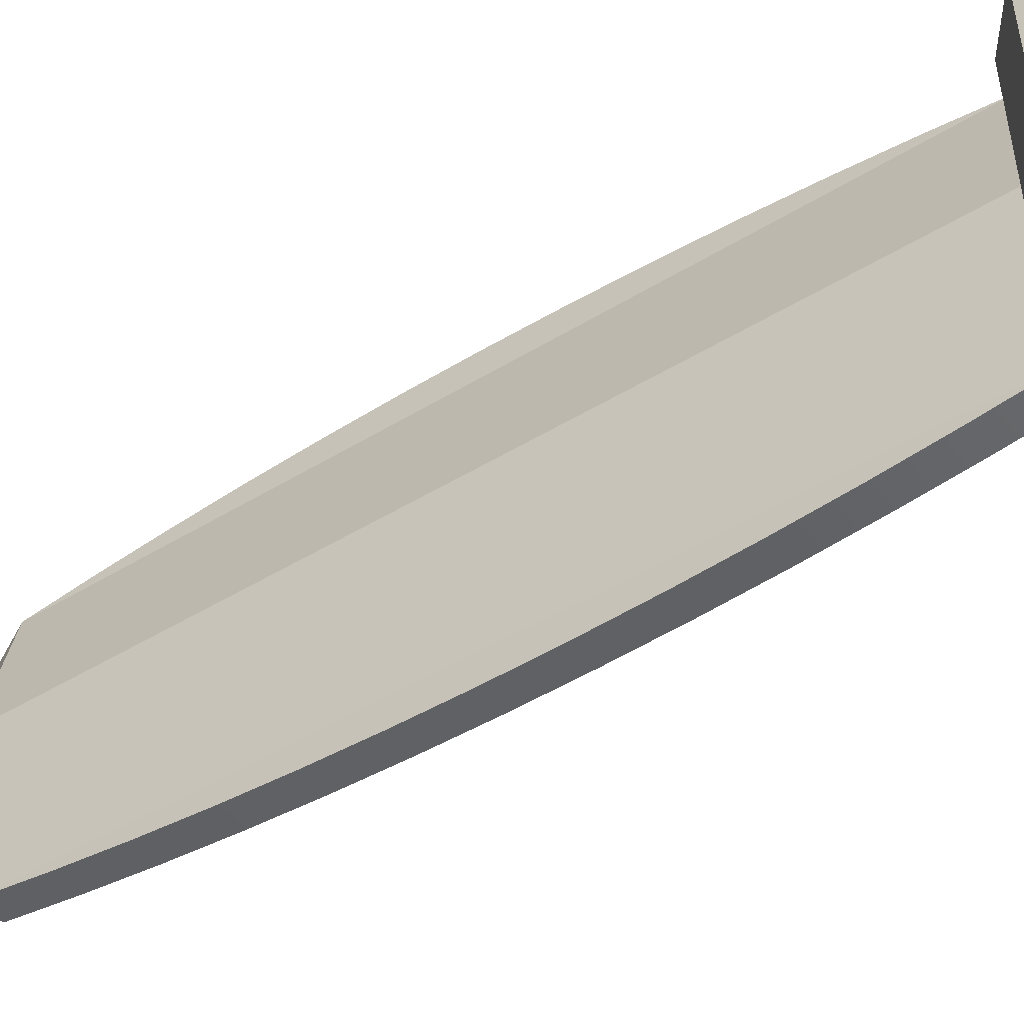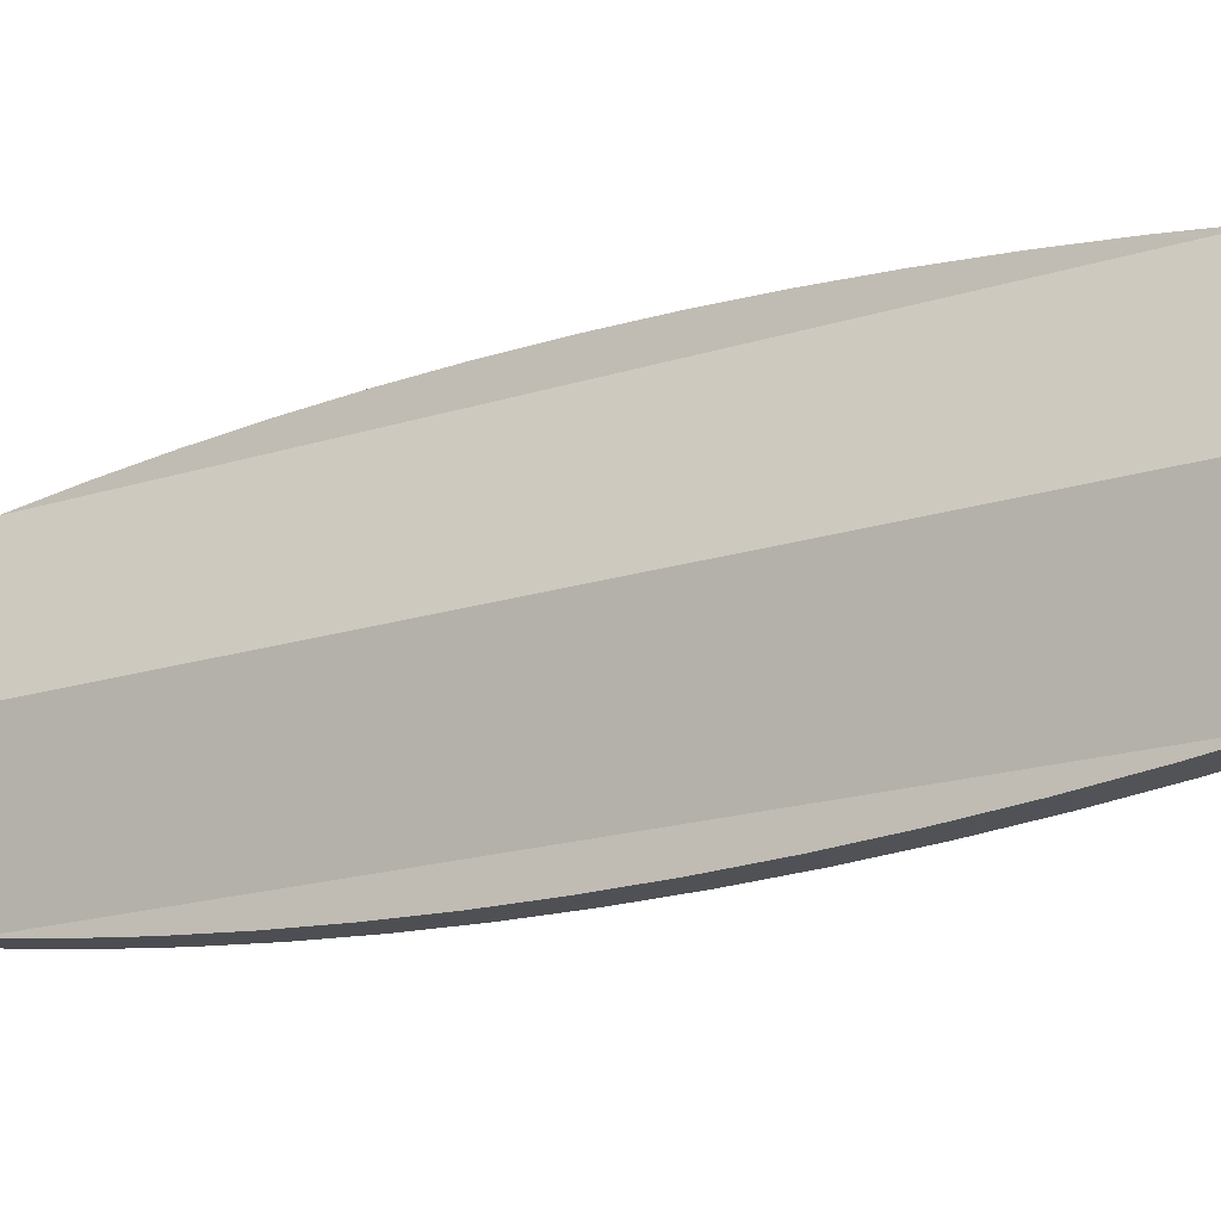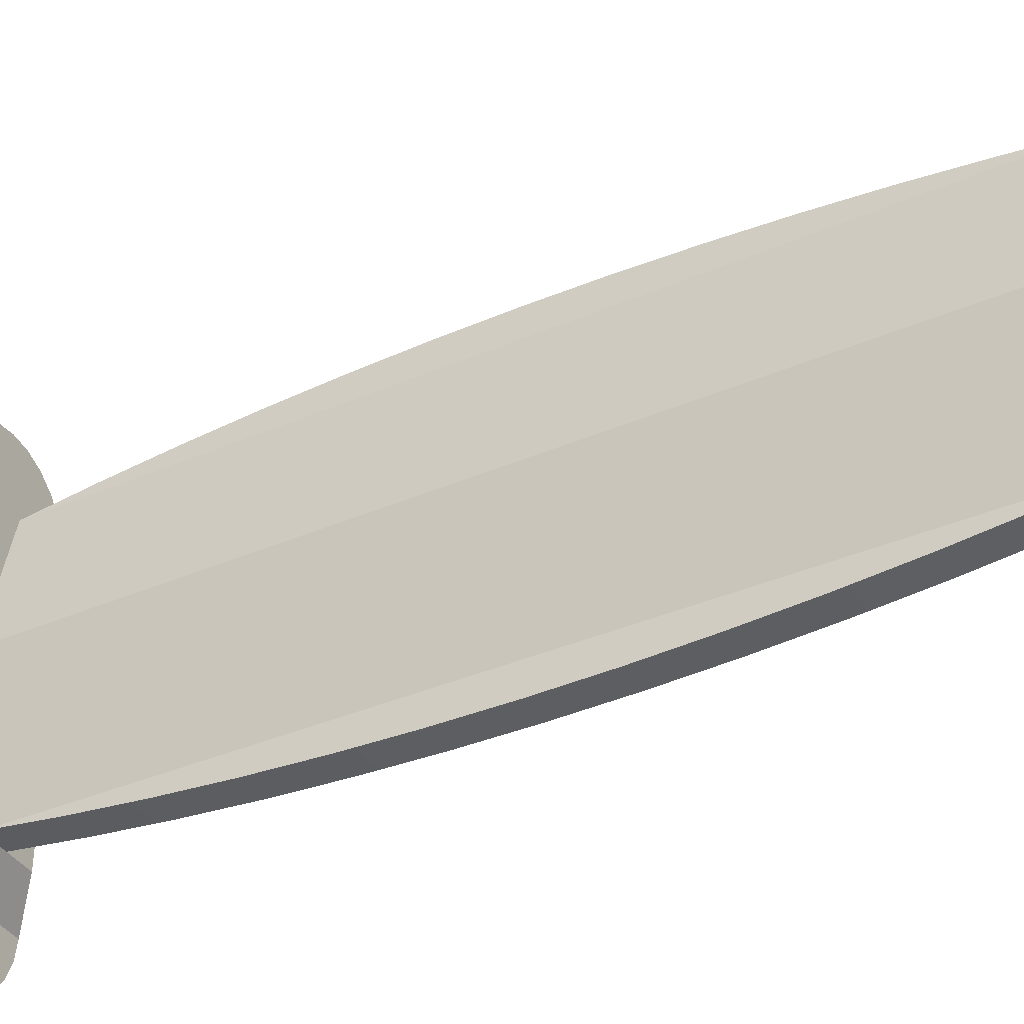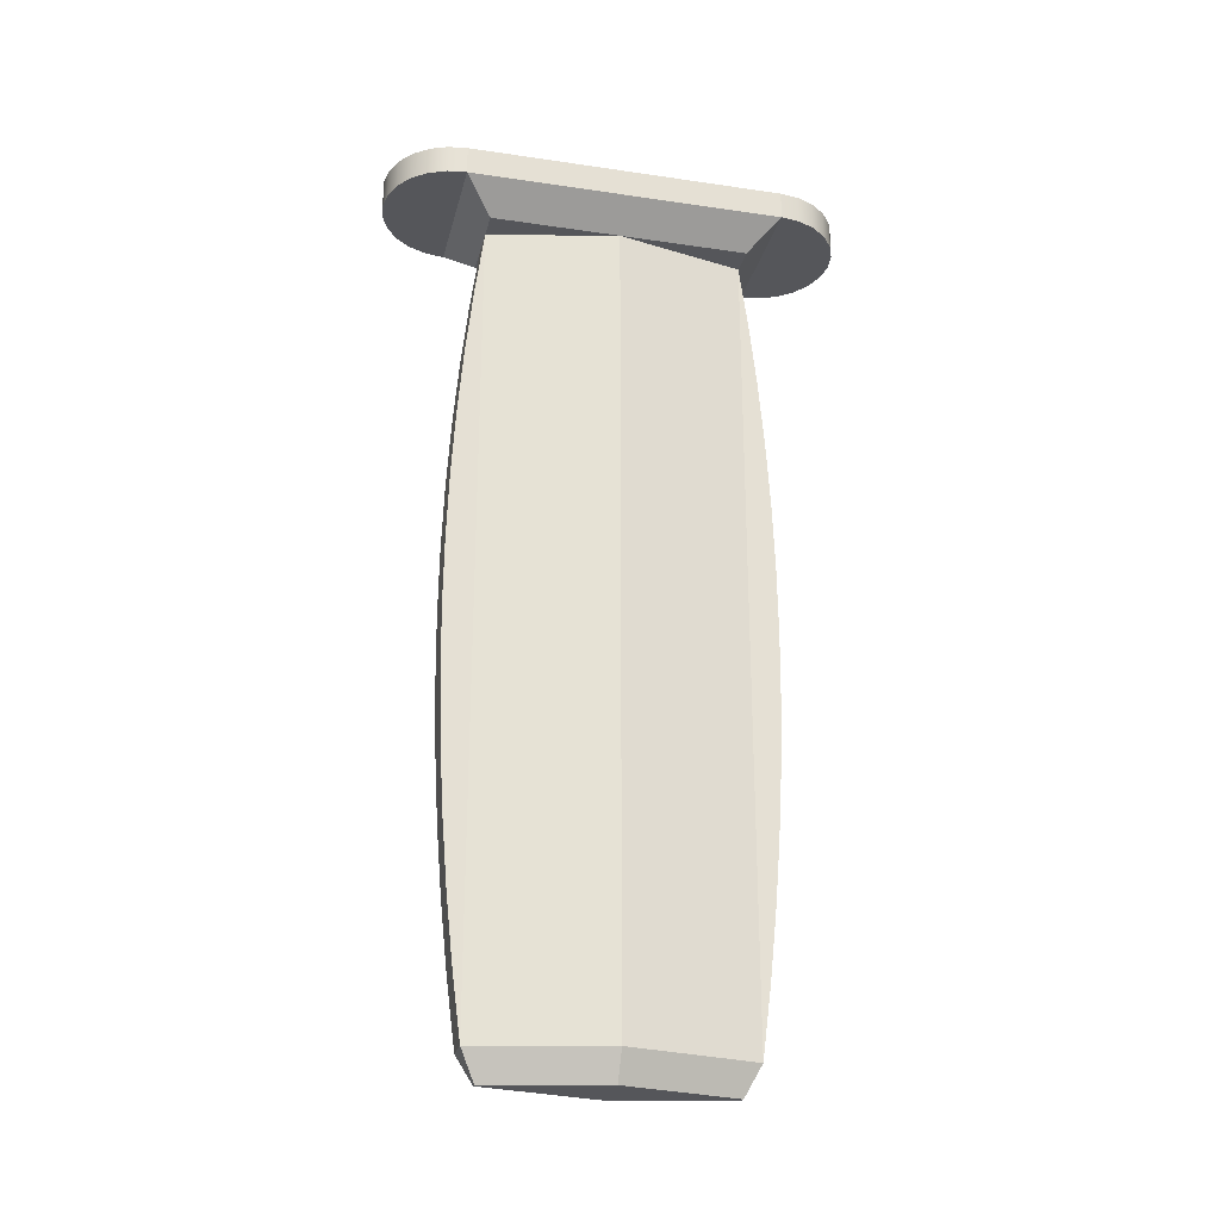
<metadata>
{"format":"obj","ext":"obj","renderer":"f3d","projection":"perspective","resolution":1024,"background":"white","views":[{"elev":-47.6,"azim":124.6,"up":"+Z"},{"elev":-19.3,"azim":120.5,"up":"+Z"},{"elev":-38.3,"azim":-61.4,"up":"+Z"},{"elev":-25.8,"azim":76.8,"up":"+Y"}]}
</metadata>
<code>
v 0.01821 0.02684 -0.000302
v 7.4e-05 0.5289 -0.02389
v 7.4e-05 0.5433 -0.01662
v 7.4e-05 0.5142 -0.03055
v -0.01807 0.02684 -0.000302
v 7.4e-05 0.5573 -0.008752
v 7.4e-05 0.4993 -0.0366
v 7.4e-05 0.571 -0.000302
v 7.4e-05 0.4841 -0.04201
v 7.4e-05 0.4688 -0.04678
v 7.4e-05 0.4532 -0.0509
v 7.4e-05 0.4375 -0.05436
v 7.4e-05 0.4216 -0.05717
v 7.4e-05 0.4057 -0.0593
v 7.4e-05 0.3896 -0.06077
v 7.4e-05 0.02684 -0.06077
v 0.000573 0.5502 0.00111
v -0.000426 0.5502 0.00111
v 0.001074 0.5294 0.003194
v -0.000927 0.5294 0.003194
v 0.001578 0.5086 0.005948
v -0.001431 0.5086 0.005948
v 0.002083 0.488 0.009368
v -0.001936 0.488 0.009368
v 0.00259 0.4675 0.01345
v -0.002443 0.4675 0.01345
v 0.003097 0.4472 0.01819
v -0.00295 0.4472 0.01819
v 0.003604 0.427 0.02359
v -0.003457 0.427 0.02359
v 0.00411 0.4069 0.02964
v 0.01821 0.02684 -0.06077
v -0.003963 0.4069 0.02964
v 0.004615 0.3871 0.03632
v -0.01807 0.02684 -0.06077
v 0.01821 -0.03363 0.06016
v -0.01807 -0.03363 -0.06077
v -0.004468 0.3871 0.03632
v 0.005119 0.3676 0.04364
v 0.01821 -0.03363 -0.06077
v 0.00612 0.3292 0.06016
v -0.004972 0.3676 0.04364
v 0.005621 0.3482 0.05159
v -0.01807 -0.03363 0.06016
v -0.005474 0.3482 0.05159
v -0.006376 0.3171 0.06016
v -0.005973 0.3292 0.06016
v -0.005684 0.3402 0.05521
v -0.03016 -0.04572 -0.06681
v -0.03016 -0.03363 0.06621
v -0.03016 -0.03363 -0.06681
v -0.03016 -0.04572 0.06621
v 0.03031 -0.03363 0.06621
v -0.02913 -0.04572 -0.07464
v -0.01807 -0.05753 -0.05472
v -0.02913 -0.03363 0.07403
v 0.03031 -0.03363 -0.06681
v -0.02913 -0.03363 -0.07464
v 0.03031 -0.04572 -0.06681
v -0.01807 -0.05753 -0.000302
v 0.01821 -0.05753 -0.05472
v -0.02913 -0.04572 0.07403
v 0.03031 -0.04572 0.06621
v 0.02927 -0.03363 0.07403
v -0.02611 -0.04572 -0.08193
v 0.02927 -0.04572 -0.07464
v -0.005973 -0.05753 -0.05472
v -0.01807 -0.05753 0.05412
v 0.00612 -0.05753 -0.05472
v 0.02927 -0.04572 0.07403
v -0.02611 -0.03363 0.08132
v 0.02927 -0.03363 -0.07464
v 0.02626 -0.03363 0.08132
v -0.02611 -0.03363 -0.08193
v -0.005973 -0.3961 -0.05472
v 0.01821 -0.05753 -0.000302
v 0.01821 -0.05753 0.05412
v -0.005973 -0.05753 0.05412
v 0.02626 -0.04572 0.08132
v -0.02611 -0.04572 0.08132
v -0.0213 -0.04572 -0.08819
v 0.02626 -0.04572 -0.08193
v 0.02626 -0.03363 -0.08193
v -0.01807 -0.3961 -0.000302
v -0.005973 -0.0856 -0.05841
v 0.00612 -0.0856 -0.05841
v 0.00612 -0.05753 0.05412
v 0.01821 -0.3961 -0.000302
v -0.0213 -0.03363 0.08758
v 0.02145 -0.03363 0.08758
v 0.02145 -0.04572 0.08758
v -0.0213 -0.03363 -0.08819
v -0.00105 -0.4082 -0.04858
v -0.005973 -0.3961 0.05412
v -0.005973 -0.1138 -0.06143
v 0.00612 -0.3961 -0.05472
v 0.00612 -0.0856 0.05781
v 0.00612 -0.3961 0.05412
v -0.0213 -0.04572 0.08758
v -0.01504 -0.03363 -0.09299
v 0.02145 -0.04572 -0.08819
v 0.02145 -0.03363 -0.08819
v -0.01178 -0.4082 -0.000302
v 0.001197 -0.4082 -0.04858
v -0.00105 -0.4082 0.04798
v -0.005973 -0.142 -0.06379
v 0.00612 -0.3681 -0.05841
v -0.005973 -0.0856 0.05781
v 0.00612 -0.1138 -0.06143
v 0.01193 -0.4082 -0.000302
v 0.001197 -0.4082 0.04798
v -0.01504 -0.04572 0.09239
v -0.01504 -0.03363 0.09239
v 0.01519 -0.03363 0.09239
v -0.01504 -0.04572 -0.09299
v 0.01519 -0.03363 -0.09299
v -0.005973 -0.1702 -0.06547
v -0.005973 -0.3681 -0.05841
v 0.00612 -0.3399 -0.06143
v -0.005973 -0.1138 0.06083
v 0.00612 -0.142 -0.06379
v 0.00612 -0.1138 0.06083
v -0.005973 -0.3681 0.05781
v 0.01519 -0.04572 0.09239
v -0.007751 -0.03363 -0.09602
v 0.01519 -0.04572 -0.09299
v -0.005973 -0.1985 -0.06648
v -0.005973 -0.3399 -0.06143
v 0.00612 -0.3117 -0.06379
v -0.005973 -0.142 0.06318
v 0.00612 -0.1702 -0.06547
v 0.00612 -0.142 0.06318
v 0.00612 -0.3681 0.05781
v -0.005973 -0.3399 0.06083
v -0.007751 -0.04572 0.09541
v 0.007898 -0.04572 0.09541
v -0.007751 -0.03363 0.09541
v 0.007898 -0.03363 0.09541
v -0.007751 -0.04572 -0.09602
v 0.007898 -0.03363 -0.09602
v -0.005973 -0.2268 -0.06681
v -0.005973 -0.3117 -0.06379
v 0.00612 -0.2834 -0.06547
v -0.005973 -0.1702 0.06486
v 0.00612 -0.1985 -0.06648
v 0.00612 -0.1702 0.06486
v 0.00612 -0.3399 0.06083
v -0.005973 -0.3117 0.06318
v 0.007898 -0.04572 -0.09602
v 7.4e-05 -0.03363 -0.09705
v -0.005973 -0.2551 -0.06648
v -0.005973 -0.2834 -0.06547
v 0.00612 -0.2551 -0.06648
v -0.005973 -0.1985 0.06587
v 0.00612 -0.2268 -0.06681
v 0.00612 -0.1985 0.06587
v 0.00612 -0.3117 0.06318
v -0.005973 -0.2834 0.06486
v 7.4e-05 -0.04572 0.09644
v 7.4e-05 -0.03363 0.09644
v 7.4e-05 -0.04572 -0.09705
v -0.005973 -0.2268 0.06621
v 0.00612 -0.2268 0.06621
v 0.00612 -0.2834 0.06486
v -0.005973 -0.2551 0.06587
v 0.00612 -0.2551 0.06587
g mesh1_mesh1-geometry
f 1 2 3
f 3 2 1
f 1 4 2
f 2 4 1
f 5 3 2
f 2 3 5
f 1 3 6
f 6 3 1
f 1 7 4
f 4 7 1
f 5 2 4
f 4 2 5
f 5 6 3
f 3 6 5
f 1 6 8
f 8 6 1
f 1 9 7
f 7 9 1
f 5 4 7
f 7 4 5
f 5 8 6
f 6 8 5
f 1 10 9
f 9 10 1
f 5 7 9
f 9 7 5
f 1 11 10
f 10 11 1
f 5 9 10
f 10 9 5
f 1 12 11
f 11 12 1
f 5 10 11
f 11 10 5
f 1 13 12
f 12 13 1
f 5 11 12
f 12 11 5
f 1 14 13
f 13 14 1
f 5 12 13
f 13 12 5
f 1 15 14
f 14 15 1
f 5 13 14
f 14 13 5
f 16 15 1
f 1 15 16
f 5 14 15
f 15 14 5
f 5 15 16
f 16 15 5
g mesh1_mesh1-geometry
f 1 8 17
f 17 8 1
f 5 18 8
f 8 18 5
f 18 17 8
f 8 17 18
f 1 17 19
f 19 17 1
f 5 20 18
f 18 20 5
f 20 17 18
f 18 17 20
f 17 20 19
f 19 20 17
f 1 19 21
f 21 19 1
f 5 22 20
f 20 22 5
f 22 19 20
f 20 19 22
f 19 22 21
f 21 22 19
f 1 21 23
f 23 21 1
f 5 24 22
f 22 24 5
f 24 21 22
f 22 21 24
f 21 24 23
f 23 24 21
f 1 23 25
f 25 23 1
f 5 26 24
f 24 26 5
f 26 23 24
f 24 23 26
f 23 26 25
f 25 26 23
f 1 25 27
f 27 25 1
f 5 28 26
f 26 28 5
f 28 25 26
f 26 25 28
f 25 28 27
f 27 28 25
f 1 27 29
f 29 27 1
f 5 30 28
f 28 30 5
f 30 27 28
f 28 27 30
f 27 30 29
f 29 30 27
f 1 29 31
f 31 29 1
f 1 32 16
f 16 32 1
f 5 33 30
f 30 33 5
f 33 29 30
f 30 29 33
f 29 33 31
f 31 33 29
f 1 31 34
f 34 31 1
f 5 16 35
f 35 16 5
f 36 32 1
f 1 32 36
f 32 37 16
f 16 37 32
f 5 38 33
f 33 38 5
f 38 31 33
f 33 31 38
f 31 38 34
f 34 38 31
f 1 34 39
f 39 34 1
f 16 37 35
f 35 37 16
f 37 5 35
f 35 5 37
f 32 36 40
f 40 36 32
f 36 1 41
f 41 1 36
f 37 32 40
f 40 32 37
f 5 42 38
f 38 42 5
f 42 34 38
f 38 34 42
f 34 42 39
f 39 42 34
f 1 39 43
f 43 39 1
f 5 37 44
f 44 37 5
f 1 43 41
f 41 43 1
f 44 41 36
f 36 41 44
f 5 45 42
f 42 45 5
f 45 39 42
f 42 39 45
f 39 45 43
f 43 45 39
f 46 5 44
f 44 5 46
f 43 47 41
f 41 47 43
f 41 44 47
f 47 44 41
f 5 48 45
f 45 48 5
f 48 43 45
f 45 43 48
f 5 46 47
f 47 46 5
f 47 44 46
f 46 44 47
f 47 43 48
f 48 43 47
f 48 5 47
f 47 5 48
g mesh2_mesh2-geometry
f 49 50 51
f 50 49 52
f 51 50 49
f 52 49 50
f 53 51 50
f 50 51 53
f 51 54 49
f 49 54 51
f 55 52 49
f 49 52 55
f 52 56 50
f 50 56 52
f 57 51 53
f 53 51 57
f 53 50 56
f 56 50 53
f 54 51 58
f 58 51 54
f 54 59 49
f 49 59 54
f 52 55 60
f 60 55 52
f 49 61 55
f 55 61 49
f 56 52 62
f 62 52 56
f 57 58 51
f 51 58 57
f 63 57 53
f 53 57 63
f 53 56 64
f 64 56 53
f 58 65 54
f 54 65 58
f 54 66 59
f 59 66 54
f 61 49 59
f 59 49 61
f 67 60 55
f 55 60 67
f 52 60 68
f 68 60 52
f 55 61 69
f 69 61 55
f 52 70 62
f 62 70 52
f 62 71 56
f 56 71 62
f 72 58 57
f 57 58 72
f 57 63 59
f 59 63 57
f 53 70 63
f 63 70 53
f 64 56 73
f 73 56 64
f 70 53 64
f 64 53 70
f 65 58 74
f 74 58 65
f 65 66 54
f 54 66 65
f 72 59 66
f 66 59 72
f 63 61 59
f 59 61 63
f 67 60 75
f 60 67 76
f 76 67 60
f 76 67 60
f 60 67 76
f 55 69 67
f 67 69 55
f 60 77 68
f 68 77 60
f 78 52 68
f 68 52 78
f 76 69 61
f 61 69 76
f 70 52 63
f 63 52 70
f 62 70 79
f 79 70 62
f 71 62 80
f 80 62 71
f 73 56 71
f 71 56 73
f 72 74 58
f 58 74 72
f 59 72 57
f 57 72 59
f 79 64 73
f 73 64 79
f 64 79 70
f 70 79 64
f 74 81 65
f 65 81 74
f 65 82 66
f 66 82 65
f 66 83 72
f 72 83 66
f 61 63 76
f 76 63 61
f 84 75 60
f 85 75 67
f 67 75 85
f 69 75 67
f 67 75 69
f 69 76 67
f 67 76 69
f 67 76 69
f 69 76 67
f 60 76 77
f 77 76 60
f 76 60 78
f 78 60 76
f 86 67 69
f 69 67 86
f 68 77 87
f 87 77 68
f 52 78 63
f 63 78 52
f 68 87 78
f 78 87 68
f 76 69 88
f 62 79 80
f 80 79 62
f 80 89 71
f 71 89 80
f 73 71 90
f 90 71 73
f 83 74 72
f 72 74 83
f 73 91 79
f 79 91 73
f 81 74 92
f 92 74 81
f 81 82 65
f 65 82 81
f 83 66 82
f 82 66 83
f 76 63 77
f 77 63 76
f 93 84 75
f 75 84 93
f 84 60 94
f 75 85 95
f 95 85 75
f 67 86 85
f 85 86 67
f 75 69 96
f 96 69 75
f 78 94 60
f 76 78 87
f 87 78 76
f 96 86 69
f 69 86 96
f 63 87 77
f 77 87 63
f 87 63 78
f 78 63 87
f 78 97 87
f 87 97 78
f 87 94 78
f 78 94 87
f 96 88 69
f 88 98 76
f 80 79 91
f 91 79 80
f 89 80 99
f 99 80 89
f 90 71 89
f 89 71 90
f 91 73 90
f 90 73 91
f 83 92 74
f 74 92 83
f 100 81 92
f 92 81 100
f 81 101 82
f 82 101 81
f 82 102 83
f 83 102 82
f 84 93 103
f 103 93 84
f 75 104 93
f 93 104 75
f 84 105 94
f 94 105 84
f 86 95 85
f 85 95 86
f 75 95 106
f 106 95 75
f 104 75 96
f 96 75 104
f 75 107 96
f 96 107 75
f 94 108 78
f 78 108 94
f 87 76 98
f 86 96 109
f 109 96 86
f 97 78 108
f 108 78 97
f 97 98 87
f 87 98 97
f 94 87 98
f 98 87 94
f 110 96 88
f 88 96 110
f 111 88 98
f 98 88 111
f 80 91 99
f 99 91 80
f 112 89 99
f 99 89 112
f 90 89 113
f 113 89 90
f 114 91 90
f 90 91 114
f 102 92 83
f 83 92 102
f 81 100 115
f 115 100 81
f 116 100 92
f 92 100 116
f 115 101 81
f 81 101 115
f 102 82 101
f 101 82 102
f 104 103 93
f 93 103 104
f 105 84 103
f 103 84 105
f 111 94 105
f 105 94 111
f 95 86 109
f 109 86 95
f 109 106 95
f 95 106 109
f 75 106 117
f 117 106 75
f 96 110 104
f 104 110 96
f 107 75 118
f 118 75 107
f 119 96 107
f 107 96 119
f 108 94 120
f 120 94 108
f 109 96 121
f 121 96 109
f 108 122 97
f 97 122 108
f 98 97 122
f 122 97 98
f 98 123 94
f 94 123 98
f 94 111 98
f 98 111 94
f 88 111 110
f 110 111 88
f 99 91 124
f 124 91 99
f 89 112 113
f 113 112 89
f 99 124 112
f 112 124 99
f 90 113 114
f 114 113 90
f 91 114 124
f 124 114 91
f 116 92 102
f 102 92 116
f 125 115 100
f 100 115 125
f 116 125 100
f 100 125 116
f 115 126 101
f 101 126 115
f 126 102 101
f 101 102 126
f 103 104 110
f 110 104 103
f 103 111 105
f 105 111 103
f 106 109 121
f 121 109 106
f 121 117 106
f 106 117 121
f 75 117 127
f 127 117 75
f 75 128 118
f 118 128 75
f 118 119 107
f 107 119 118
f 129 96 119
f 119 96 129
f 120 94 130
f 130 94 120
f 122 108 120
f 120 108 122
f 121 96 131
f 131 96 121
f 98 122 132
f 132 122 98
f 123 98 133
f 133 98 123
f 134 94 123
f 123 94 134
f 103 110 111
f 111 110 103
f 135 113 112
f 112 113 135
f 112 124 136
f 136 124 112
f 114 113 137
f 137 113 114
f 138 124 114
f 114 124 138
f 102 126 116
f 116 126 102
f 115 125 139
f 139 125 115
f 140 125 116
f 116 125 140
f 139 126 115
f 115 126 139
f 117 121 131
f 131 121 117
f 131 127 117
f 117 127 131
f 75 127 141
f 141 127 75
f 75 142 128
f 128 142 75
f 119 118 128
f 128 118 119
f 143 96 129
f 129 96 143
f 128 129 119
f 119 129 128
f 130 94 144
f 144 94 130
f 132 120 130
f 130 120 132
f 120 132 122
f 122 132 120
f 131 96 145
f 145 96 131
f 98 132 146
f 146 132 98
f 98 147 133
f 133 147 98
f 133 134 123
f 123 134 133
f 148 94 134
f 134 94 148
f 113 135 137
f 137 135 113
f 112 136 135
f 135 136 112
f 124 138 136
f 136 138 124
f 114 137 138
f 138 137 114
f 149 116 126
f 126 116 149
f 150 139 125
f 125 139 150
f 125 140 150
f 150 140 125
f 116 149 140
f 140 149 116
f 139 149 126
f 126 149 139
f 127 131 145
f 145 131 127
f 145 141 127
f 127 141 145
f 75 141 151
f 151 141 75
f 75 152 142
f 142 152 75
f 129 128 142
f 142 128 129
f 153 96 143
f 143 96 153
f 142 143 129
f 129 143 142
f 144 94 154
f 154 94 144
f 146 130 144
f 144 130 146
f 130 146 132
f 132 146 130
f 145 96 155
f 155 96 145
f 98 146 156
f 156 146 98
f 98 157 147
f 147 157 98
f 134 133 147
f 147 133 134
f 158 94 148
f 148 94 158
f 147 148 134
f 134 148 147
f 159 137 135
f 135 137 159
f 135 136 159
f 159 136 135
f 160 136 138
f 138 136 160
f 138 137 160
f 160 137 138
f 139 150 161
f 161 150 139
f 140 161 150
f 150 161 140
f 161 140 149
f 149 140 161
f 149 139 161
f 161 139 149
f 141 145 155
f 155 145 141
f 155 151 141
f 141 151 155
f 75 151 152
f 152 151 75
f 143 142 152
f 152 142 143
f 155 96 153
f 153 96 155
f 152 153 143
f 143 153 152
f 154 94 162
f 162 94 154
f 156 144 154
f 154 144 156
f 144 156 146
f 146 156 144
f 98 156 163
f 163 156 98
f 98 164 157
f 157 164 98
f 148 147 157
f 157 147 148
f 165 94 158
f 158 94 165
f 157 158 148
f 148 158 157
f 137 159 160
f 160 159 137
f 136 160 159
f 159 160 136
f 151 155 153
f 153 155 151
f 153 152 151
f 151 152 153
f 162 94 165
f 165 94 162
f 163 154 162
f 162 154 163
f 154 163 156
f 156 163 154
f 98 163 166
f 166 163 98
f 98 166 164
f 164 166 98
f 158 157 164
f 164 157 158
f 164 165 158
f 158 165 164
f 166 162 165
f 165 162 166
f 162 166 163
f 163 166 162
f 165 164 166
f 166 164 165
g mesh2_mesh2-geometry
f 75 60 67
f 60 75 84
f 88 69 76
f 94 60 84
f 60 94 78
f 69 88 96
f 76 98 88
f 98 76 87

</code>
